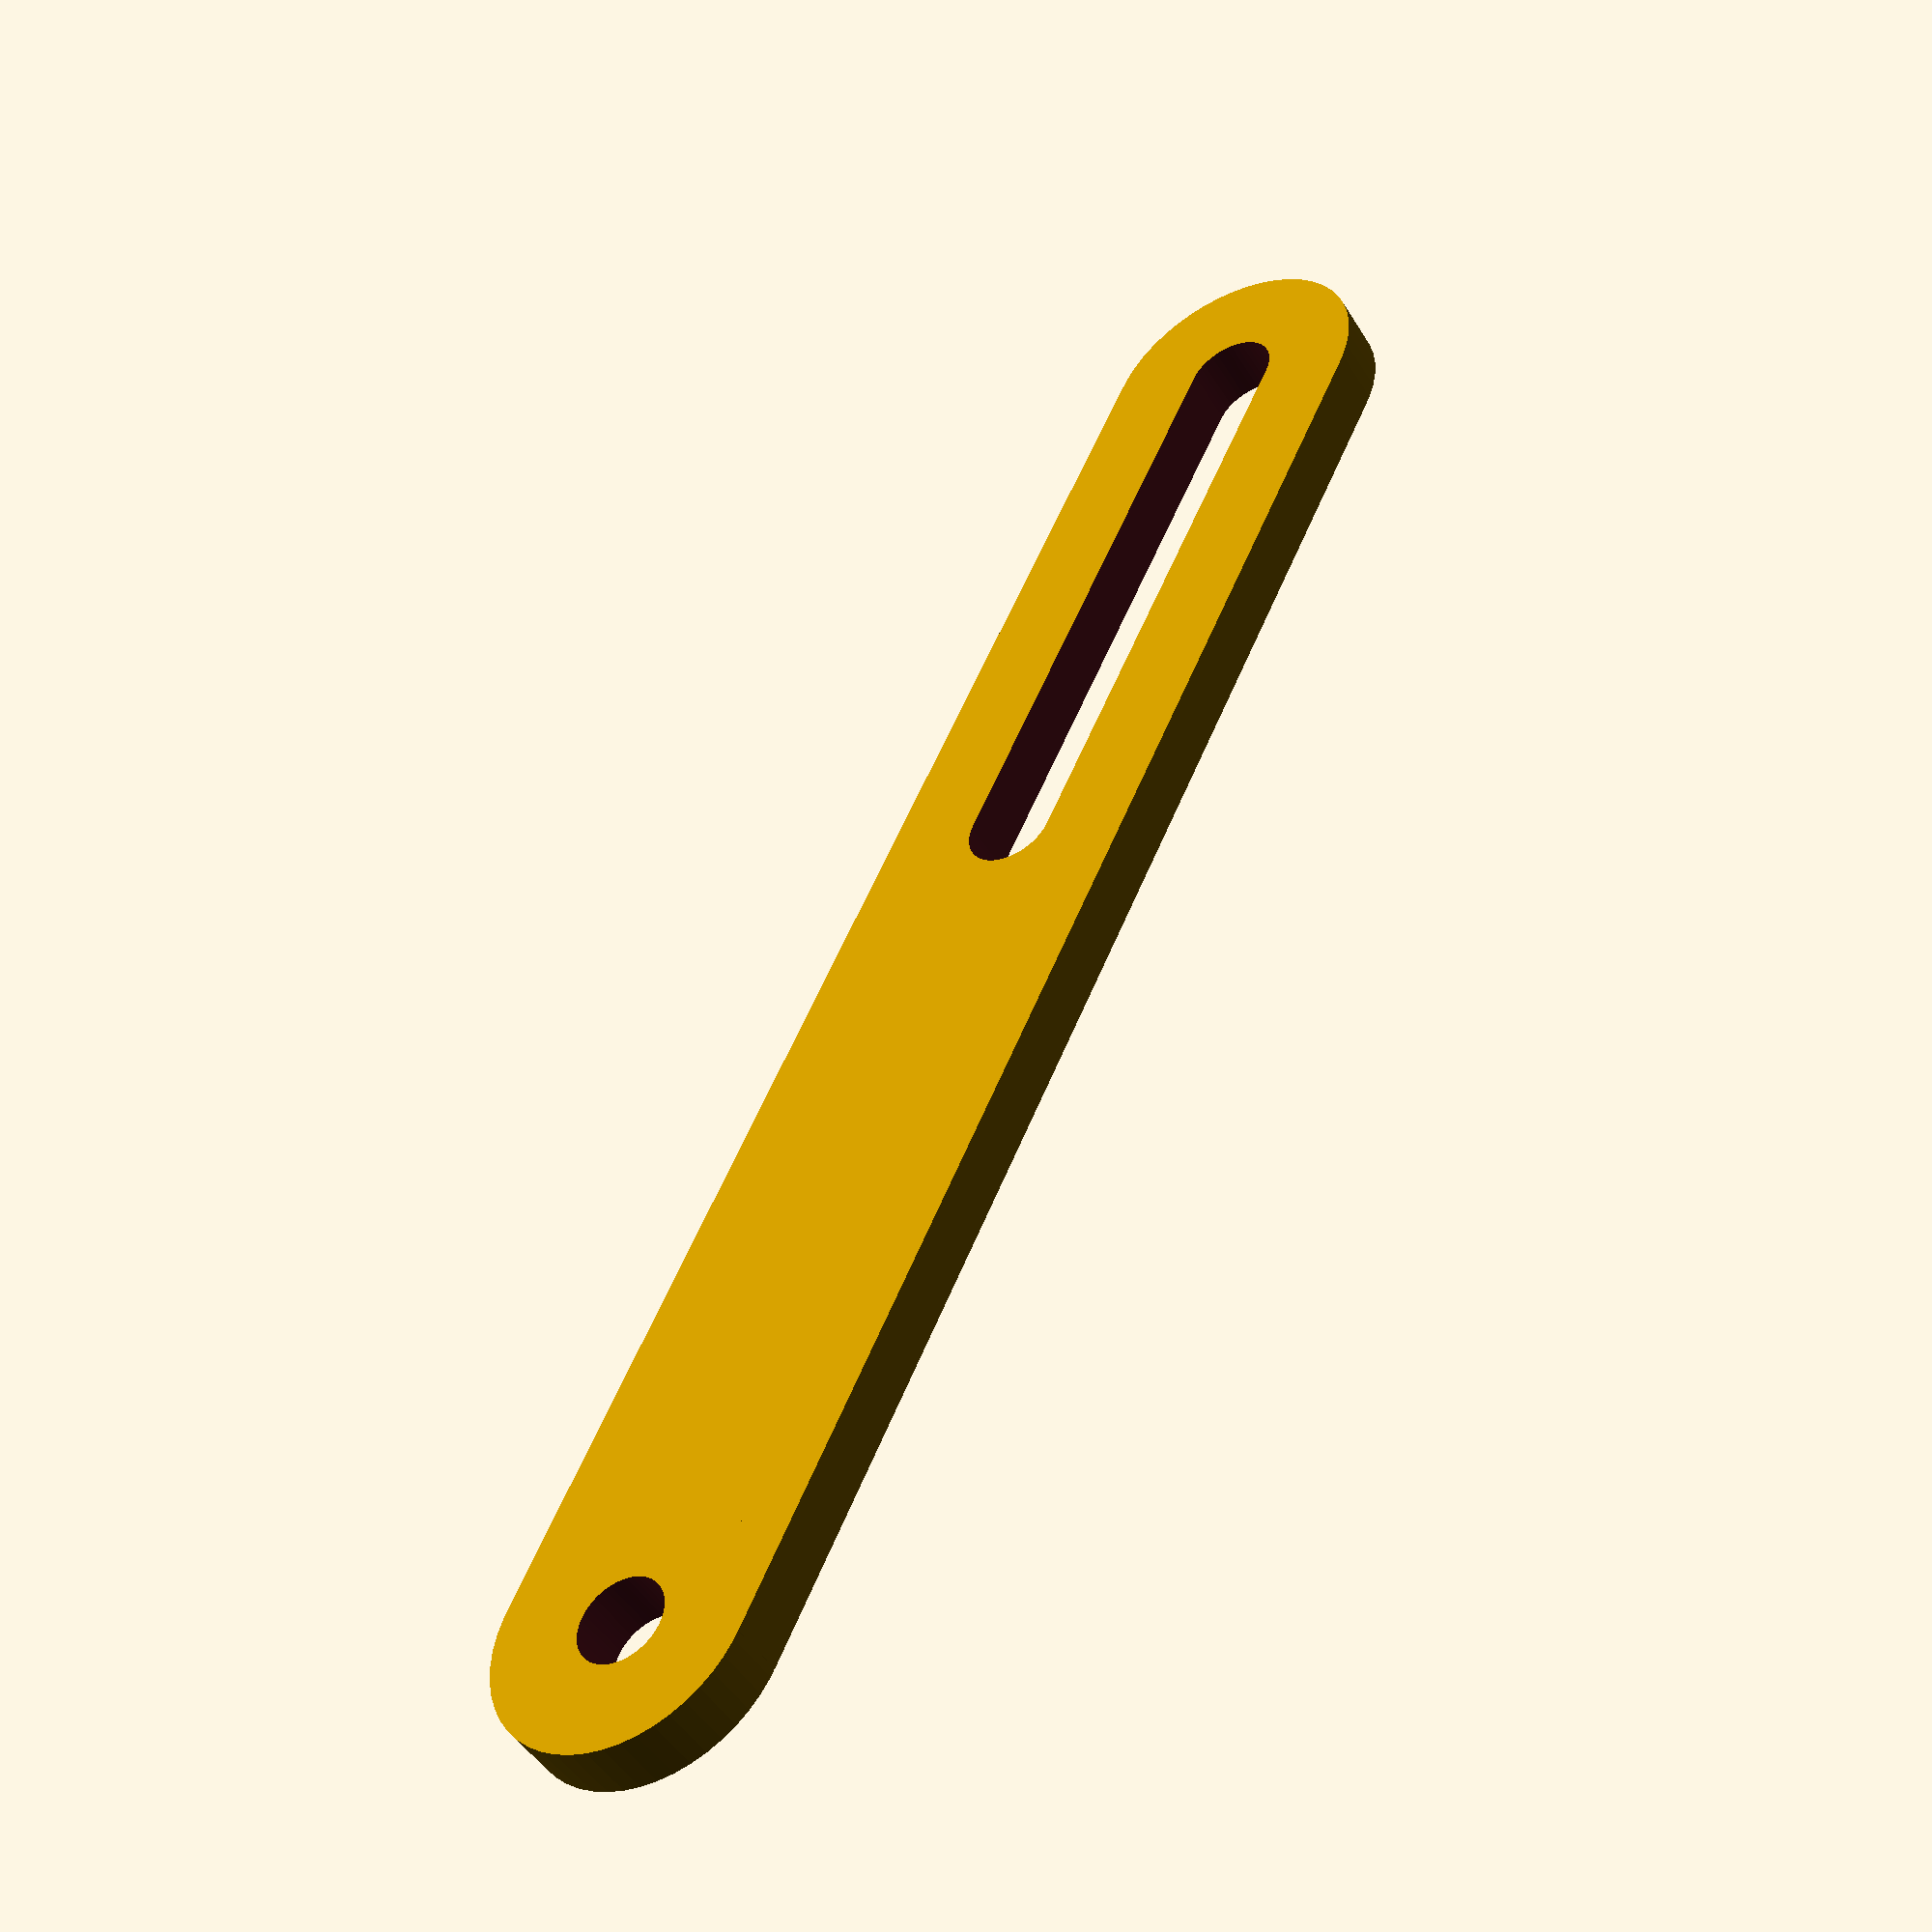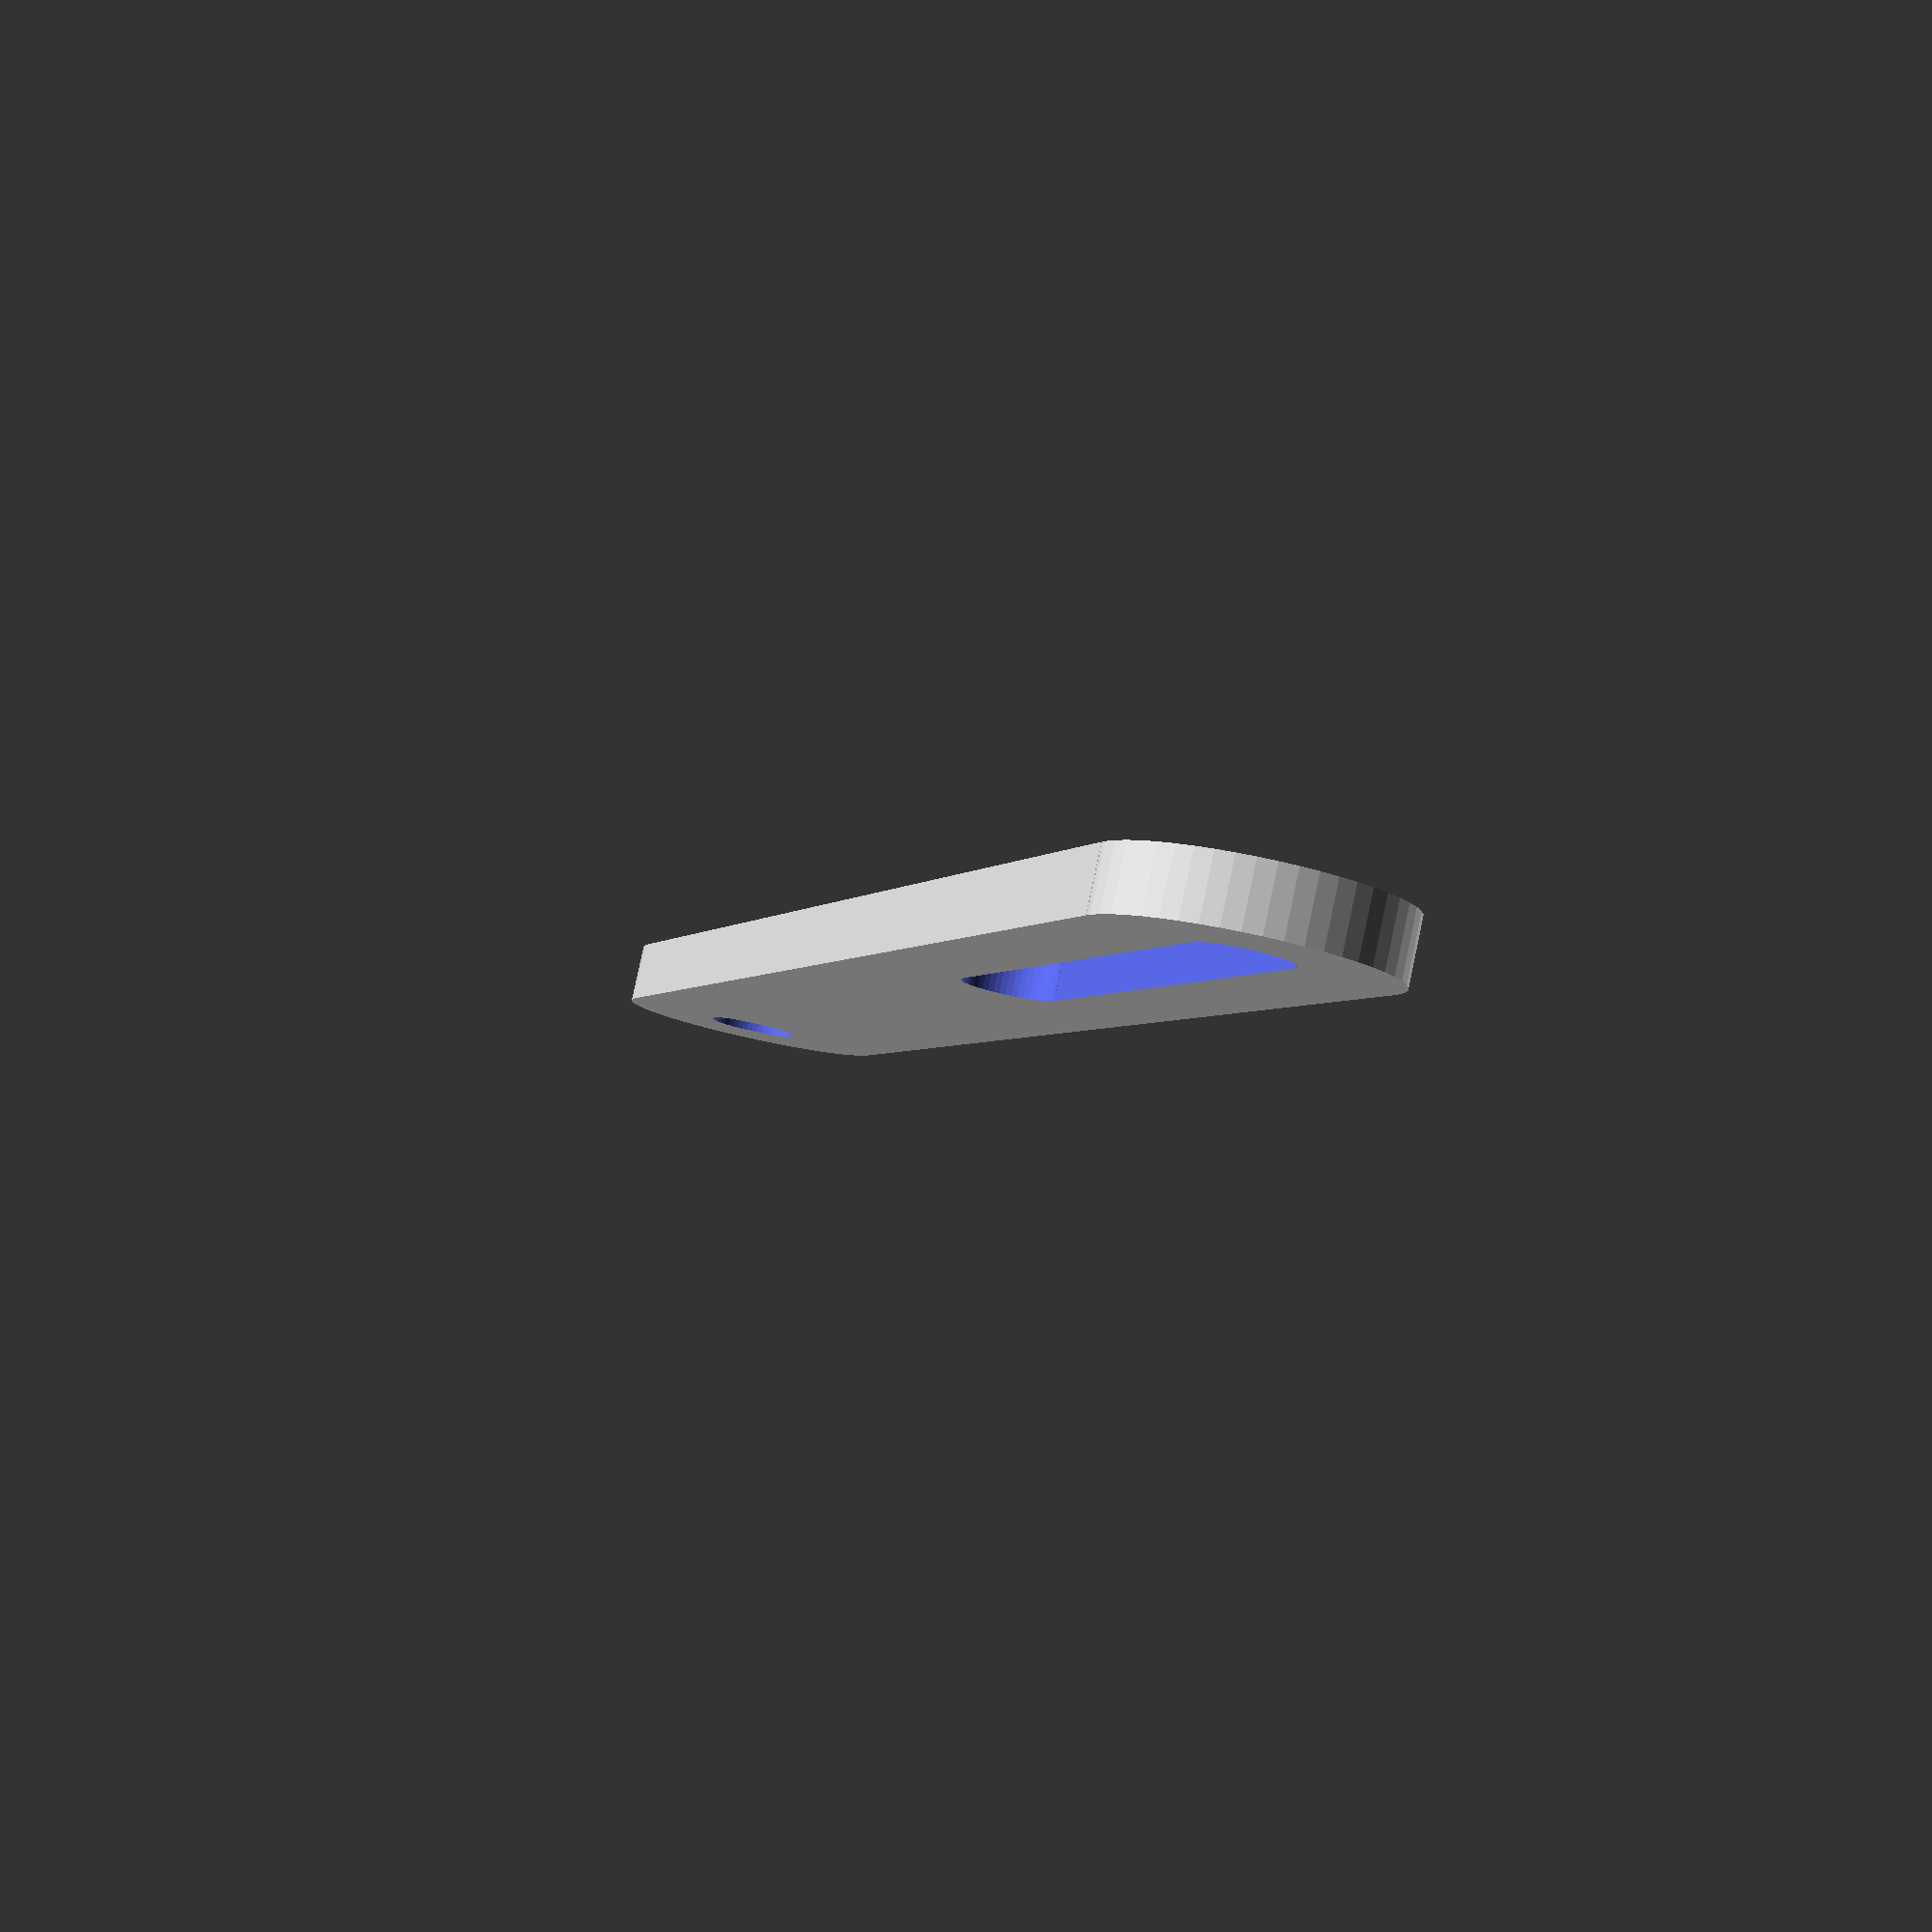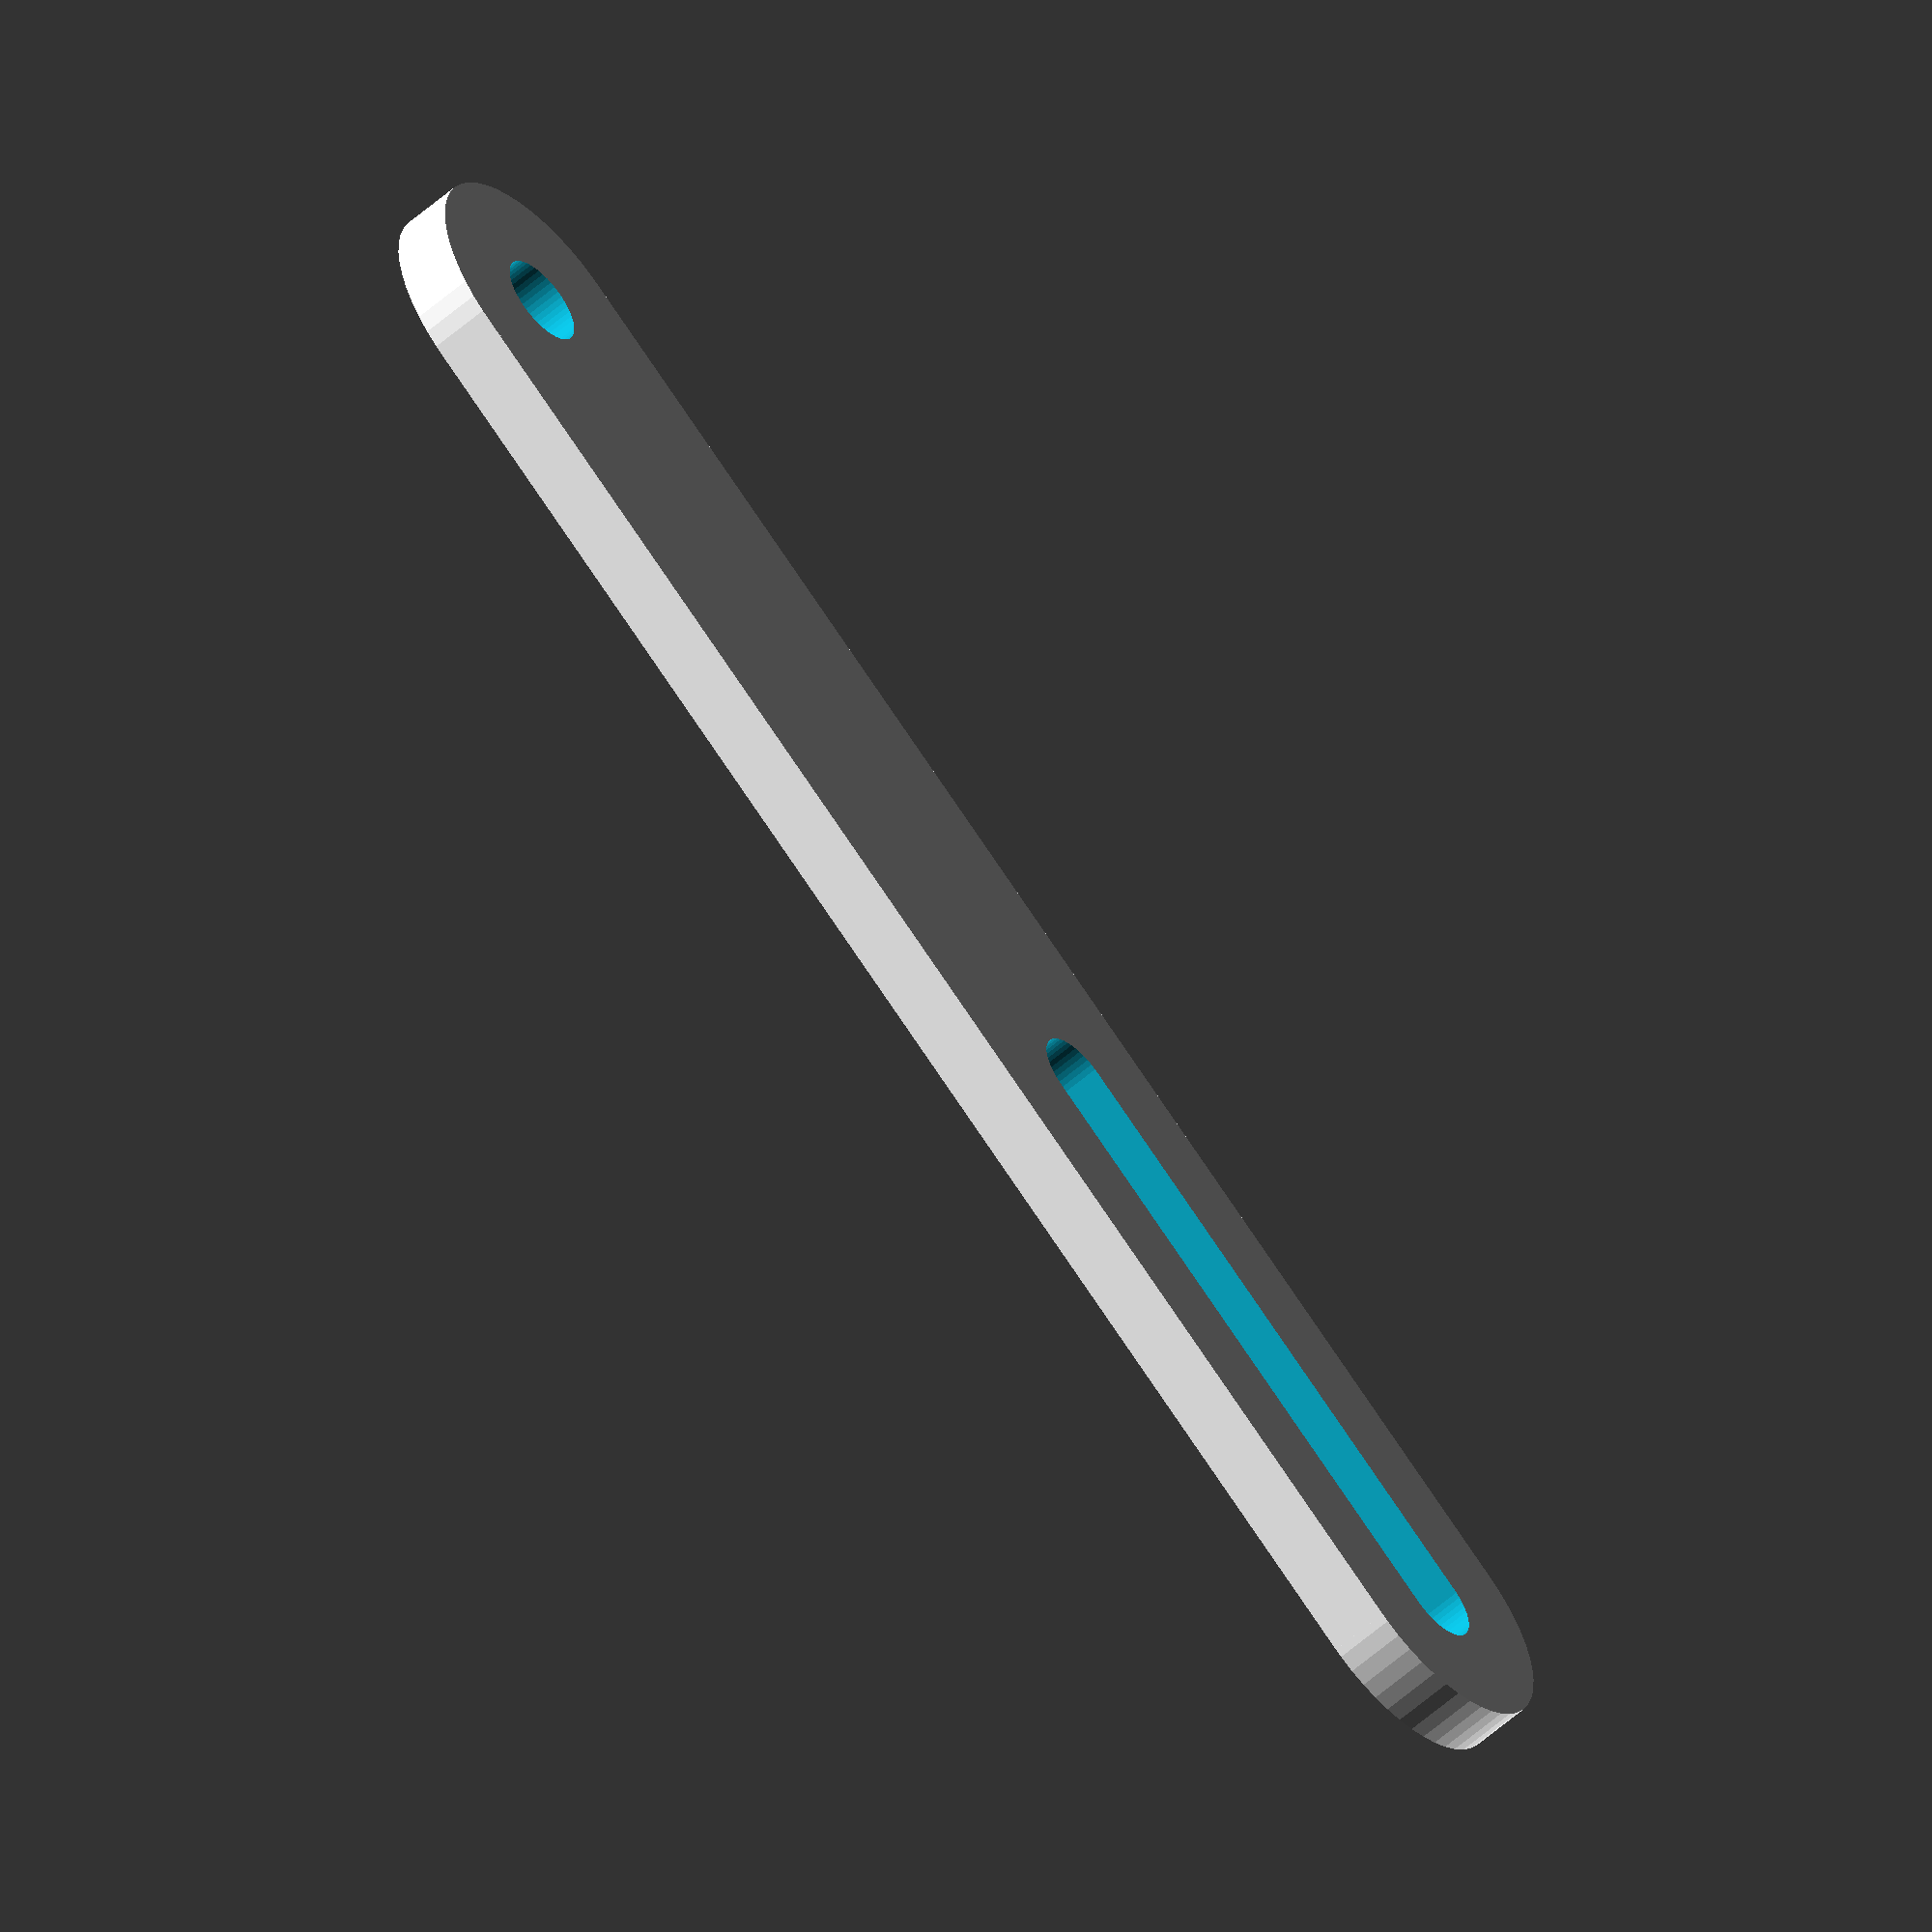
<openscad>
//Adjustable link
//By Johan Bengtsson qwerty_42@hotmail.com


//(in mm)
HoleSize=3;

//(in mm)
Distance1=30;

//(in mm)
Distance2=50;

//(in mm)
Thickness=2;


//(in percent of hole size)
WallWidth=100;

/* [Hidden] */

Width=HoleSize*(1+WallWidth/50);
MinDistance=min(Distance1,Distance2);
MaxDistance=max(Distance1,Distance2);

$fn=50;

difference()
{
	union()
	{
		cylinder(h=Thickness,r=Width/2);
		translate([MaxDistance,0,0]) cylinder(h=Thickness,r=Width/2);
		translate([0,-Width/2,0]) cube([MaxDistance,Width,Thickness]);
	}
	union()
	{
		translate([MinDistance,0,-1]) cylinder(h=Thickness+2,r=HoleSize/2);
		translate([MaxDistance,0,-1]) cylinder(h=Thickness+2,r=HoleSize/2);
		translate([0,0,-1]) cylinder(h=Thickness+2,r=HoleSize/2);
		translate([MinDistance,-HoleSize/2,-1]) cube([MaxDistance-MinDistance,HoleSize,Thickness+2]);
	}
}



</openscad>
<views>
elev=46.1 azim=295.8 roll=29.6 proj=p view=wireframe
elev=96.9 azim=72.0 roll=347.9 proj=p view=solid
elev=236.0 azim=213.9 roll=227.2 proj=o view=solid
</views>
